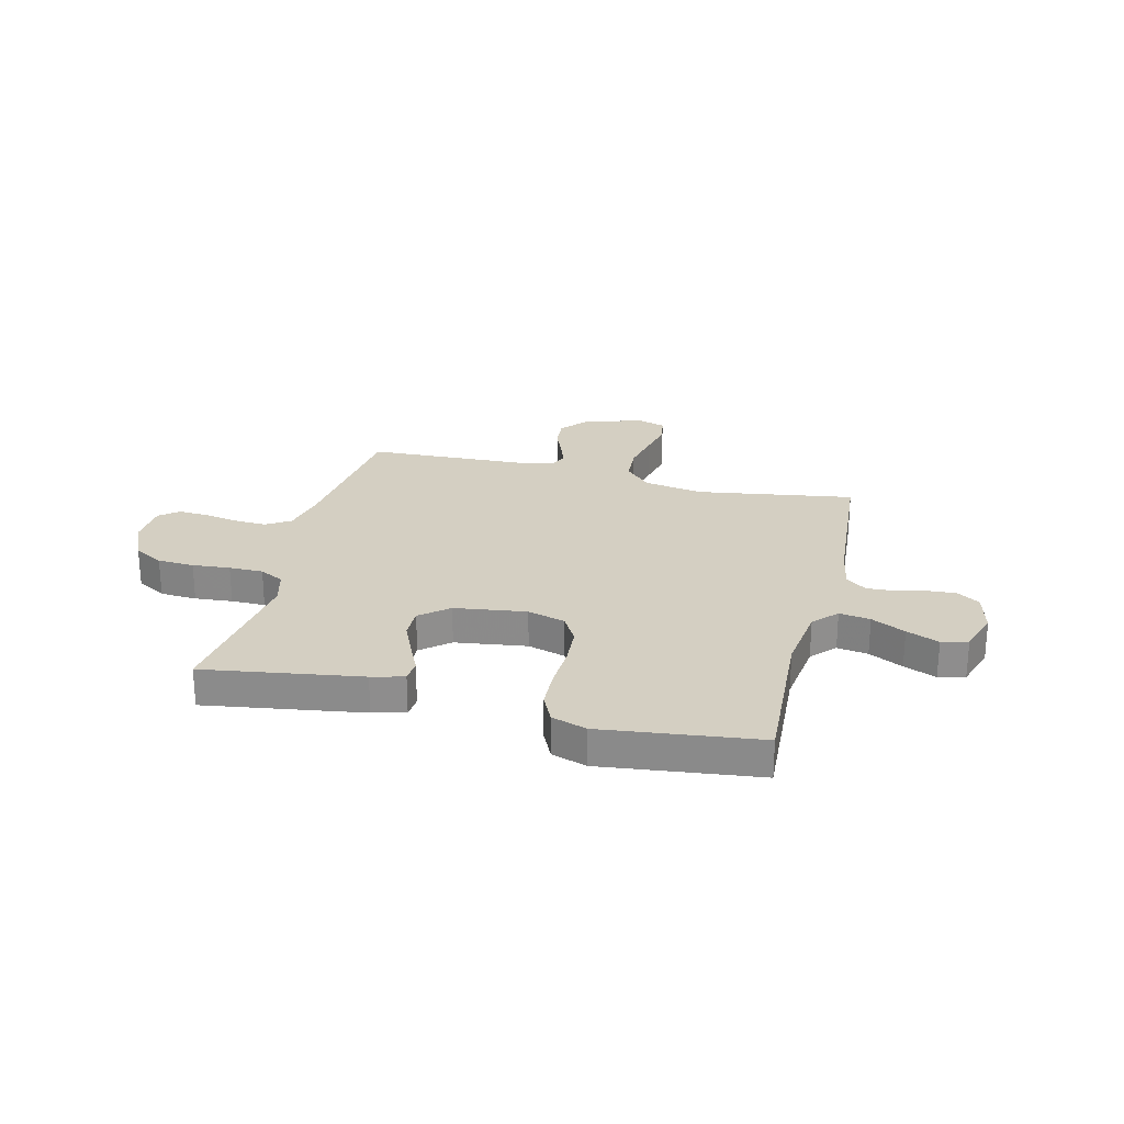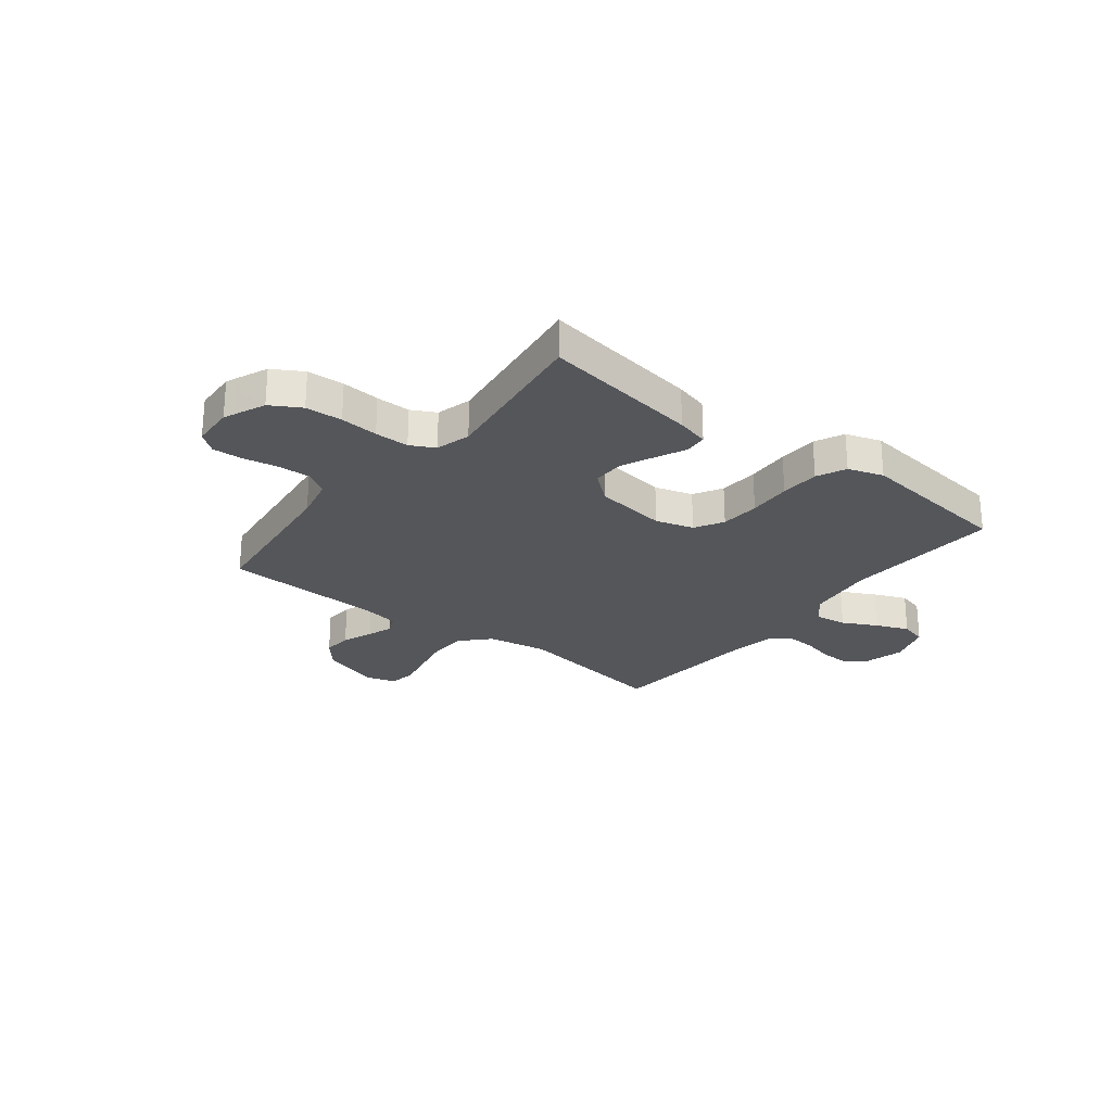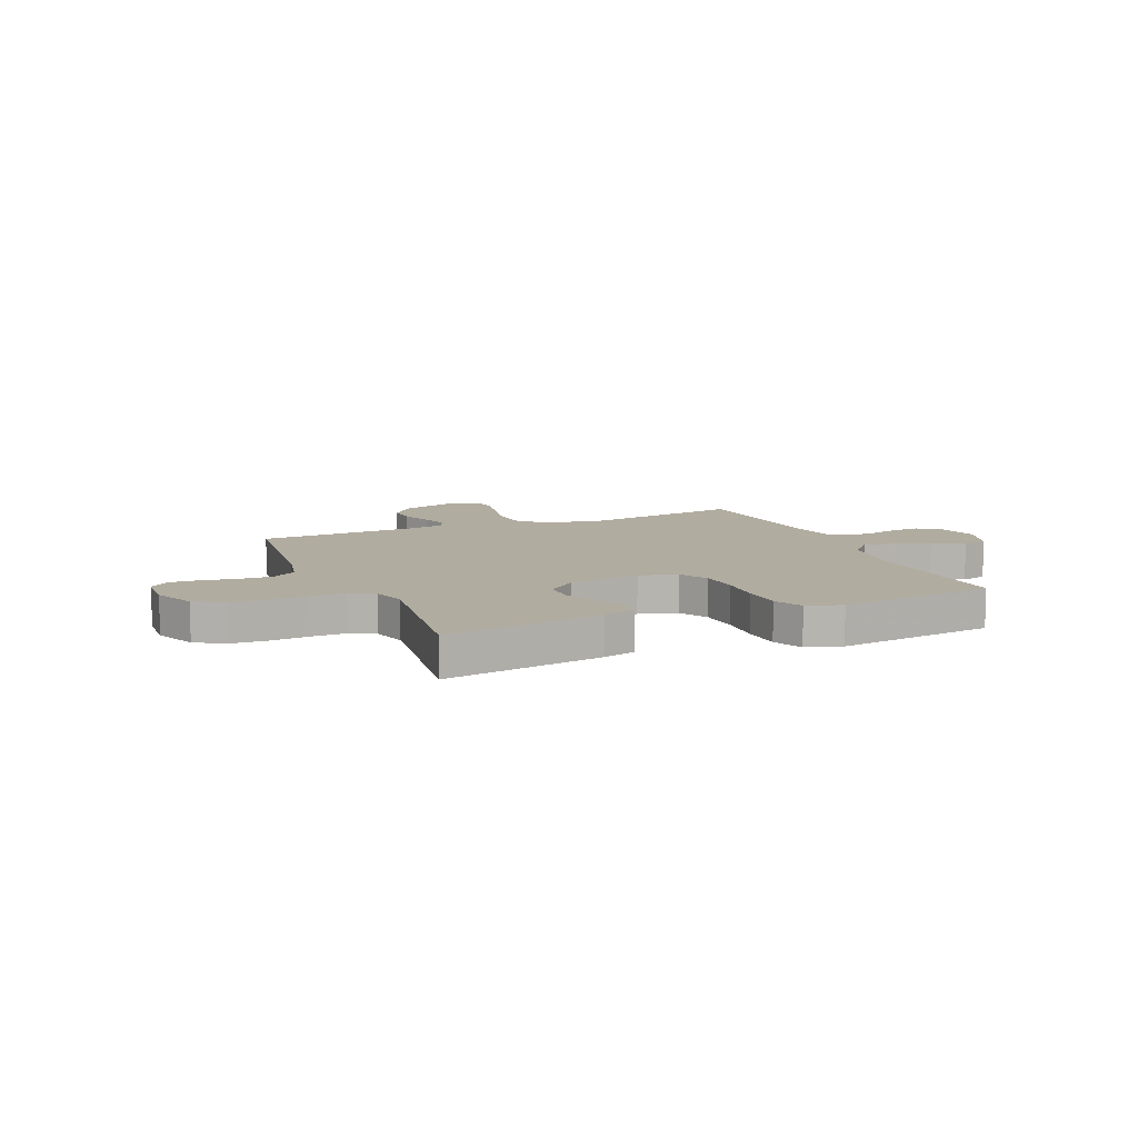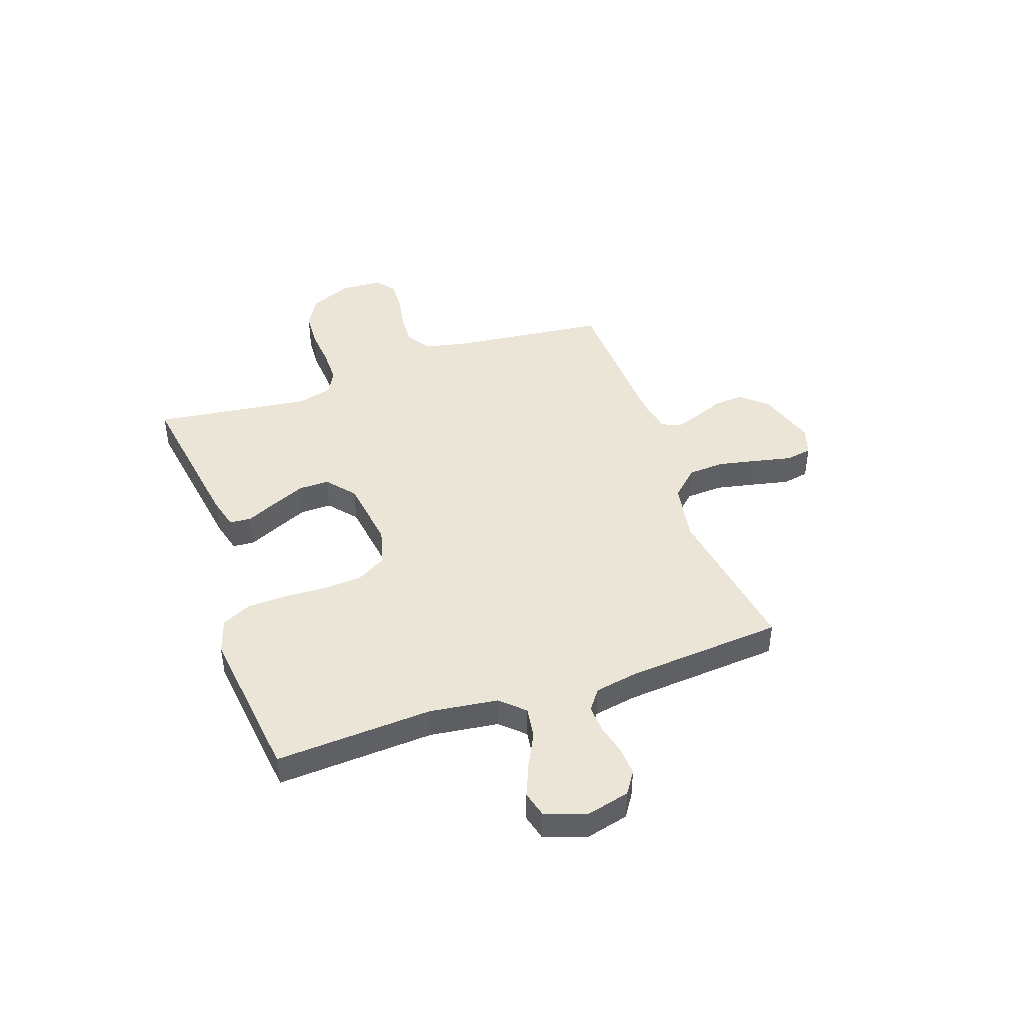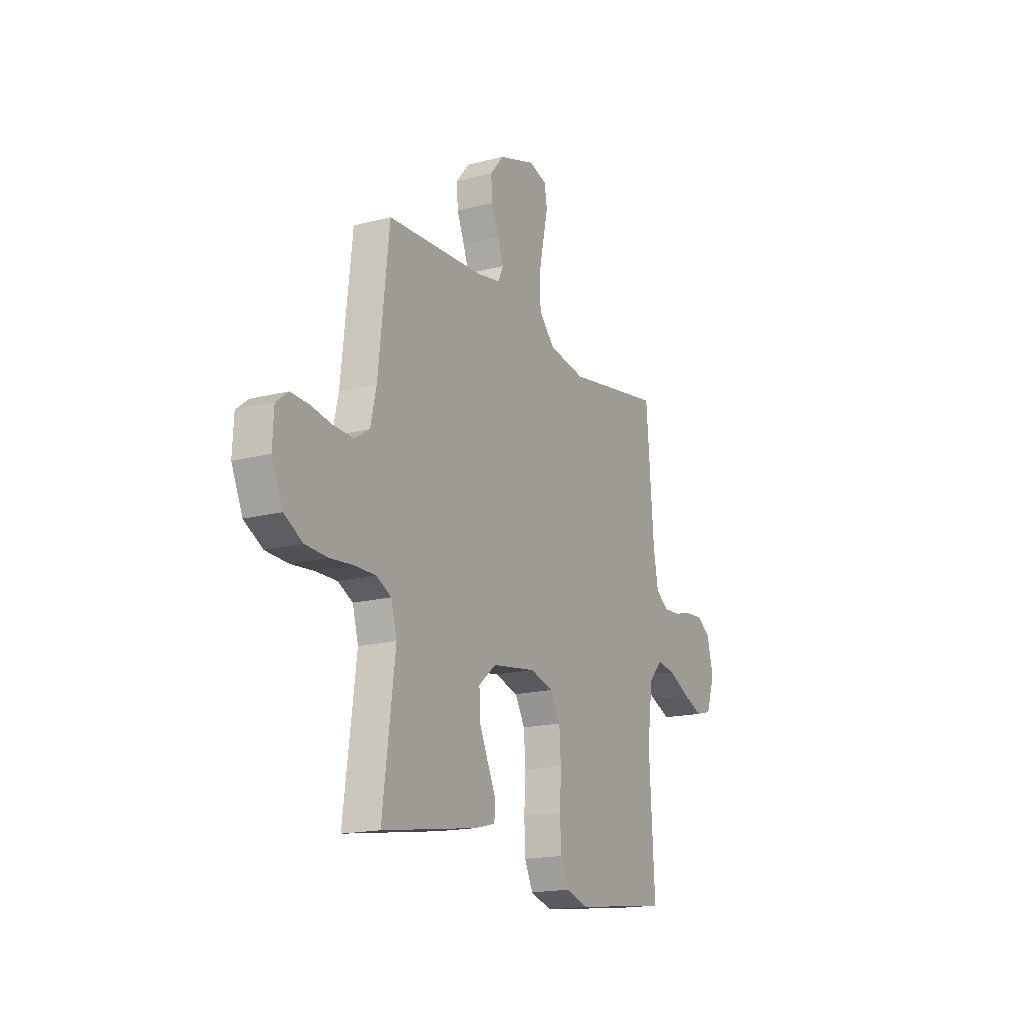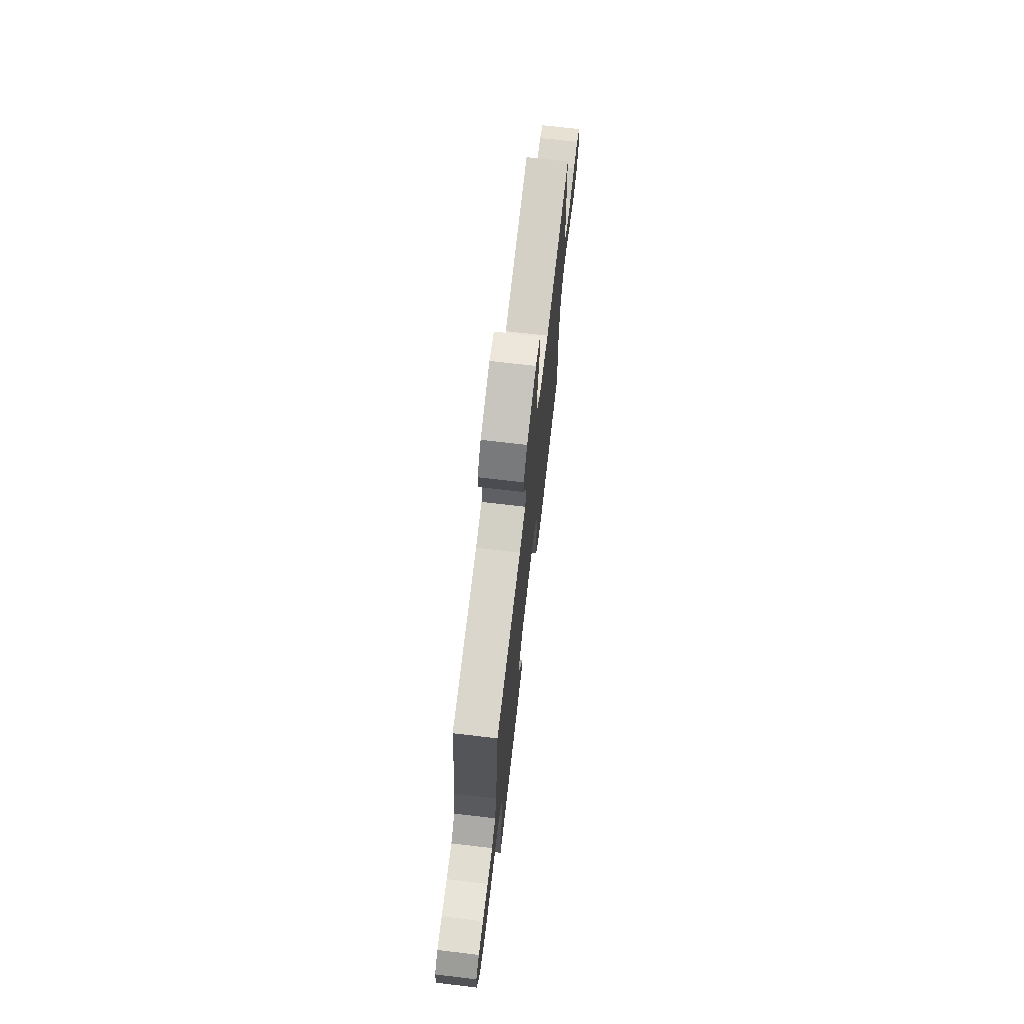
<metadata>
{"format":"obj","ext":"obj","renderer":"f3d","projection":"perspective","resolution":1024,"background":"white","views":[{"elev":25.4,"azim":-166.1,"up":"+Y"},{"elev":-25.7,"azim":142.0,"up":"+Y"},{"elev":10.1,"azim":156.8,"up":"+Y"},{"elev":44.2,"azim":-109.2,"up":"+Y"},{"elev":-16.9,"azim":117.7,"up":"+Z"},{"elev":71.5,"azim":96.7,"up":"+Z"}]}
</metadata>
<code>
v 0.5 0.07 0.5
v 0.534 0.07 0.2
v 0.552 0.07 0.12
v 0.598 0.07 0.091
v 0.66 0.07 0.094
v 0.725 0.07 0.106
v 0.782 0.07 0.109
v 0.819 0.07 0.08
v 0.823 0.07 0
v 0.789 0.07 -0.079
v 0.732 0.07 -0.112
v 0.662 0.07 -0.116
v 0.59 0.07 -0.11
v 0.525 0.07 -0.11
v 0.479 0.07 -0.134
v 0.461 0.07 -0.2
v 0.5 0.07 -0.5
v 0.2 0.07 -0.454
v 0.138 0.07 -0.438
v 0.135 0.07 -0.396
v 0.162 0.07 -0.338
v 0.19 0.07 -0.275
v 0.191 0.07 -0.216
v 0.137 0.07 -0.171
v 0 0.07 -0.152
v -0.072 0.07 -0.173
v -0.103 0.07 -0.227
v -0.108 0.07 -0.302
v -0.104 0.07 -0.384
v -0.107 0.07 -0.459
v -0.133 0.07 -0.514
v -0.2 0.07 -0.536
v -0.5 0.07 -0.5
v -0.483 0.07 -0.2
v -0.5 0.07 -0.07
v -0.542 0.07 -0.025
v -0.601 0.07 -0.034
v -0.666 0.07 -0.067
v -0.728 0.07 -0.093
v -0.778 0.07 -0.08
v -0.805 0.07 0
v -0.785 0.07 0.081
v -0.743 0.07 0.109
v -0.689 0.07 0.106
v -0.631 0.07 0.092
v -0.578 0.07 0.089
v -0.539 0.07 0.118
v -0.524 0.07 0.2
v -0.5 0.07 0.5
v -0.2 0.07 0.453
v -0.086 0.07 0.473
v -0.037 0.07 0.525
v -0.033 0.07 0.595
v -0.049 0.07 0.672
v -0.064 0.07 0.741
v -0.055 0.07 0.791
v 0 0.07 0.808
v 0.113 0.07 0.772
v 0.155 0.07 0.722
v 0.151 0.07 0.666
v 0.128 0.07 0.609
v 0.111 0.07 0.56
v 0.127 0.07 0.525
v 0.2 0.07 0.512
v 0.5 0 0.5
v 0.534 0 0.2
v 0.552 0 0.12
v 0.598 0 0.091
v 0.66 0 0.094
v 0.725 0 0.106
v 0.782 0 0.109
v 0.819 0 0.08
v 0.823 0 0
v 0.789 0 -0.079
v 0.732 0 -0.112
v 0.662 0 -0.116
v 0.59 0 -0.11
v 0.525 0 -0.11
v 0.479 0 -0.134
v 0.461 0 -0.2
v 0.5 0 -0.5
v 0.2 0 -0.454
v 0.138 0 -0.438
v 0.135 0 -0.396
v 0.162 0 -0.338
v 0.19 0 -0.275
v 0.191 0 -0.216
v 0.137 0 -0.171
v 0 0 -0.152
v -0.072 0 -0.173
v -0.103 0 -0.227
v -0.108 0 -0.302
v -0.104 0 -0.384
v -0.107 0 -0.459
v -0.133 0 -0.514
v -0.2 0 -0.536
v -0.5 0 -0.5
v -0.483 0 -0.2
v -0.5 0 -0.07
v -0.542 0 -0.025
v -0.601 0 -0.034
v -0.666 0 -0.067
v -0.728 0 -0.093
v -0.778 0 -0.08
v -0.805 0 0
v -0.785 0 0.081
v -0.743 0 0.109
v -0.689 0 0.106
v -0.631 0 0.092
v -0.578 0 0.089
v -0.539 0 0.118
v -0.524 0 0.2
v -0.5 0 0.5
v -0.2 0 0.453
v -0.086 0 0.473
v -0.037 0 0.525
v -0.033 0 0.595
v -0.049 0 0.672
v -0.064 0 0.741
v -0.055 0 0.791
v 0 0 0.808
v 0.113 0 0.772
v 0.155 0 0.722
v 0.151 0 0.666
v 0.128 0 0.609
v 0.111 0 0.56
v 0.127 0 0.525
v 0.2 0 0.512
f 58 59 60 61
f 58 61 62
f 57 58 62
f 54 55 56 57
f 53 54 57 62
f 52 53 62 63
f 48 49 50
f 47 48 50 51
f 42 43 44 45
f 42 45 46
f 41 42 46
f 40 41 46
f 37 38 39 40
f 37 40 46 47
f 31 32 33 34
f 31 34 35
f 28 29 30 31
f 27 28 31 35
f 26 27 35 36
f 18 19 20 21
f 16 17 18 21
f 15 16 21 22
f 14 15 22 23
f 10 11 12 13
f 10 13 14
f 9 10 14
f 5 6 7 8
f 4 5 8 9
f 64 1 2
f 64 2 3
f 51 52 63 64
f 51 64 3
f 36 37 47 51
f 25 26 36 51
f 24 25 51 3
f 23 24 3 4
f 4 9 14 23
f 125 124 123 122
f 126 125 122
f 126 122 121
f 121 120 119 118
f 126 121 118 117
f 127 126 117 116
f 114 113 112
f 115 114 112 111
f 109 108 107 106
f 110 109 106
f 110 106 105
f 110 105 104
f 104 103 102 101
f 111 110 104 101
f 98 97 96 95
f 99 98 95
f 95 94 93 92
f 99 95 92 91
f 100 99 91 90
f 85 84 83 82
f 85 82 81 80
f 86 85 80 79
f 87 86 79 78
f 77 76 75 74
f 78 77 74
f 78 74 73
f 72 71 70 69
f 73 72 69 68
f 66 65 128
f 67 66 128
f 128 127 116 115
f 67 128 115
f 115 111 101 100
f 115 100 90 89
f 67 115 89 88
f 68 67 88 87
f 87 78 73 68
f 1 65 66 2
f 2 66 67 3
f 3 67 68 4
f 4 68 69 5
f 5 69 70 6
f 6 70 71 7
f 7 71 72 8
f 8 72 73 9
f 9 73 74 10
f 10 74 75 11
f 11 75 76 12
f 12 76 77 13
f 13 77 78 14
f 14 78 79 15
f 15 79 80 16
f 16 80 81 17
f 17 81 82 18
f 18 82 83 19
f 19 83 84 20
f 20 84 85 21
f 21 85 86 22
f 22 86 87 23
f 23 87 88 24
f 24 88 89 25
f 25 89 90 26
f 26 90 91 27
f 27 91 92 28
f 28 92 93 29
f 29 93 94 30
f 30 94 95 31
f 31 95 96 32
f 32 96 97 33
f 33 97 98 34
f 34 98 99 35
f 35 99 100 36
f 36 100 101 37
f 37 101 102 38
f 38 102 103 39
f 39 103 104 40
f 40 104 105 41
f 41 105 106 42
f 42 106 107 43
f 43 107 108 44
f 44 108 109 45
f 45 109 110 46
f 46 110 111 47
f 47 111 112 48
f 48 112 113 49
f 49 113 114 50
f 50 114 115 51
f 51 115 116 52
f 52 116 117 53
f 53 117 118 54
f 54 118 119 55
f 55 119 120 56
f 56 120 121 57
f 57 121 122 58
f 58 122 123 59
f 59 123 124 60
f 60 124 125 61
f 61 125 126 62
f 62 126 127 63
f 63 127 128 64
f 64 128 65 1

</code>
